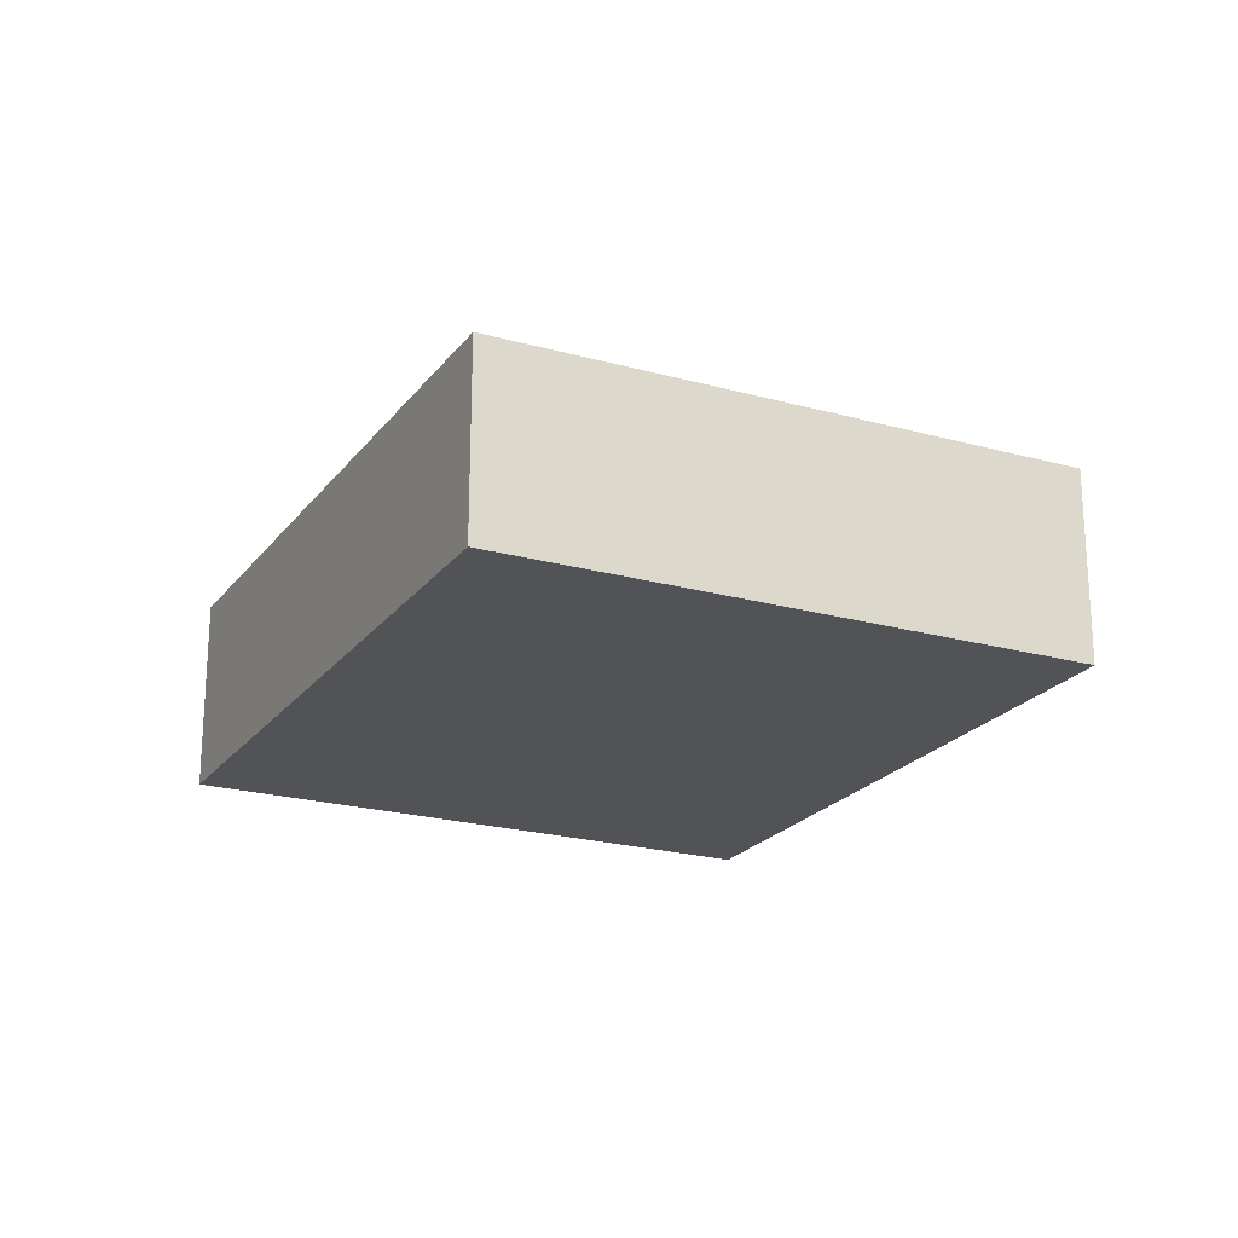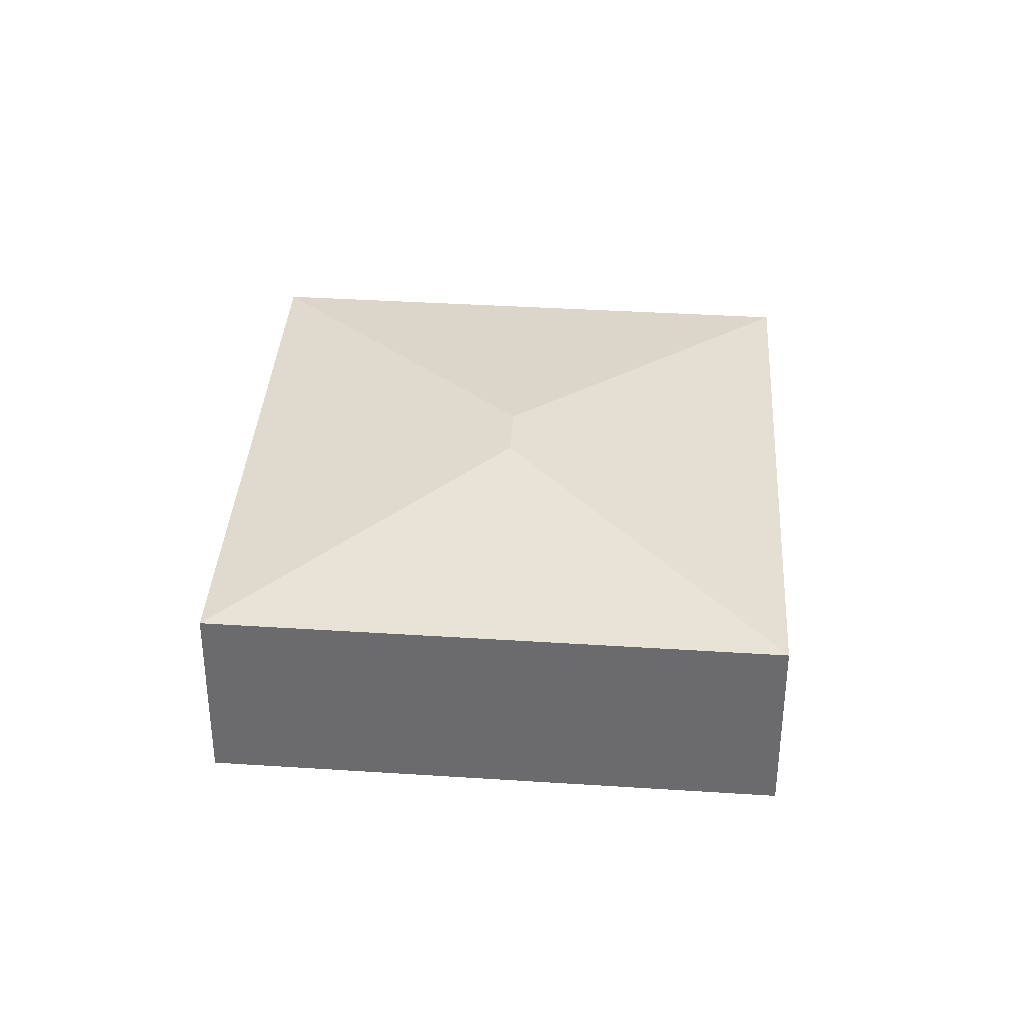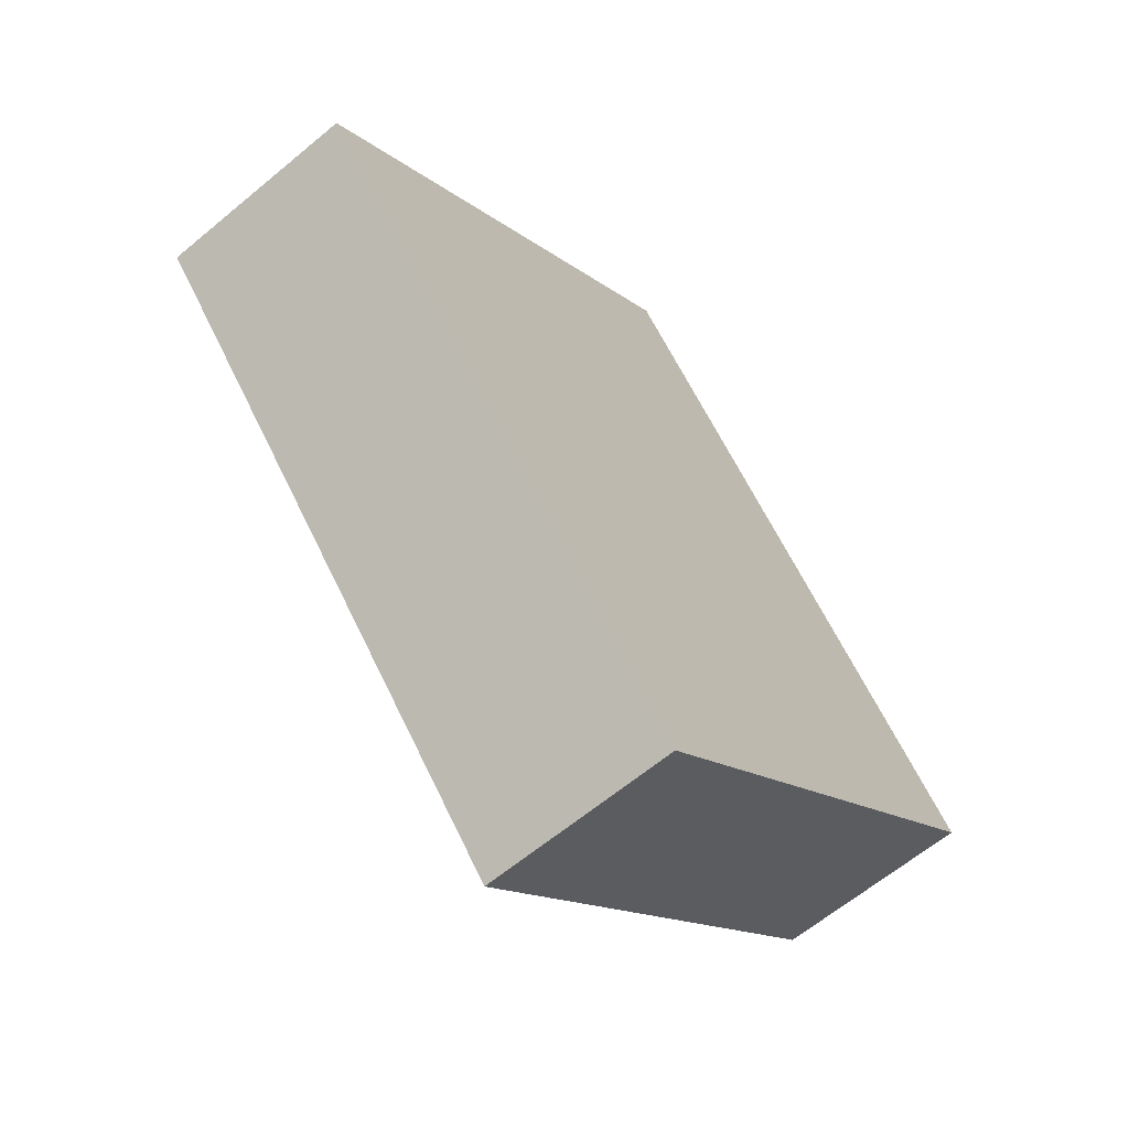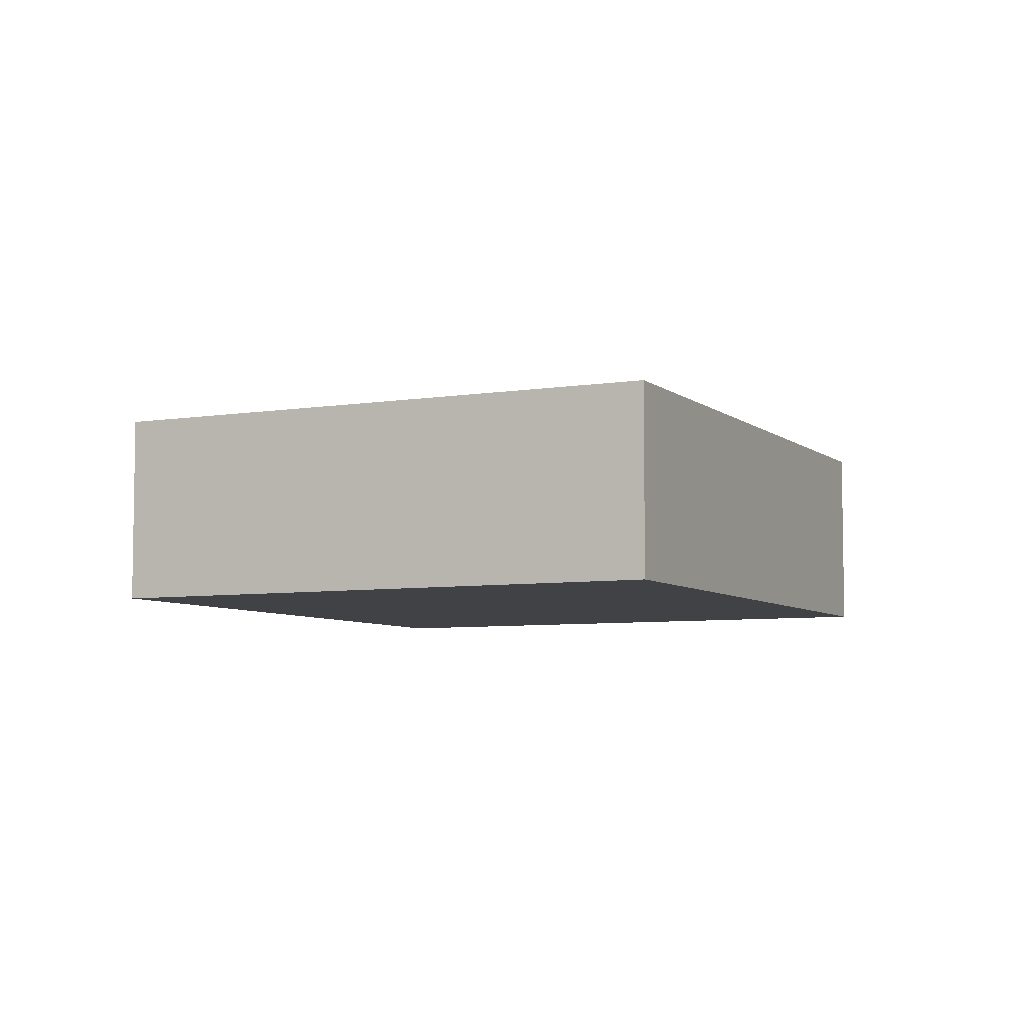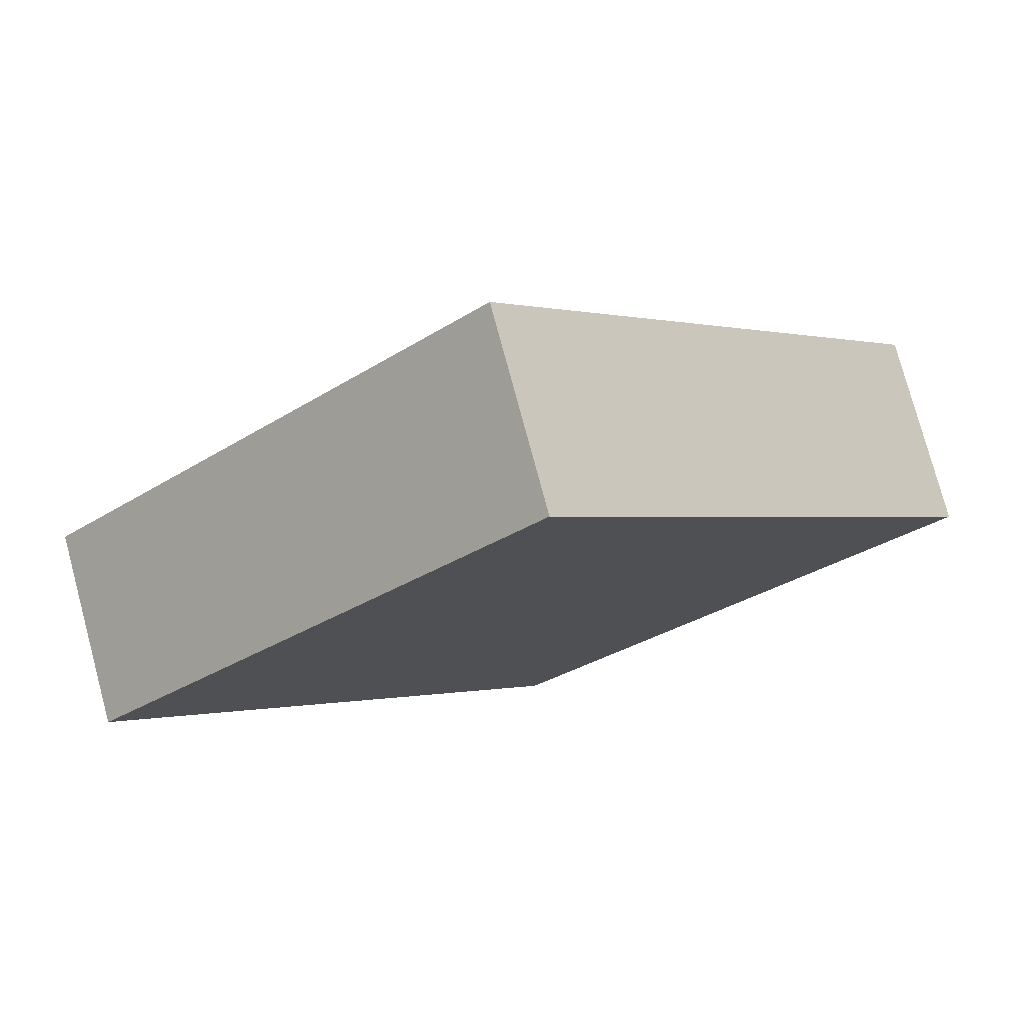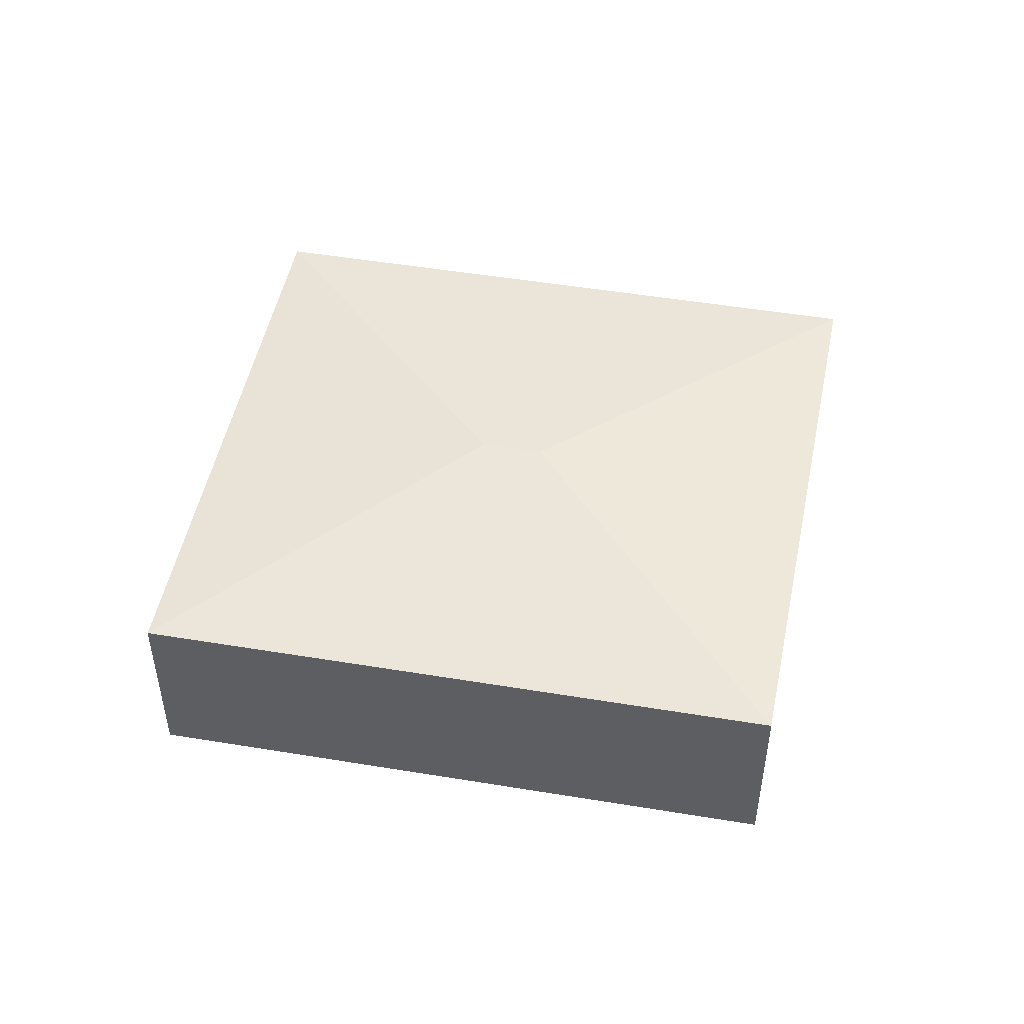
<metadata>
{"format":"obj","ext":"obj","renderer":"f3d","projection":"perspective","resolution":1024,"background":"white","views":[{"elev":-22.2,"azim":111.7,"up":"+Y"},{"elev":35.9,"azim":142.3,"up":"+Y"},{"elev":-62.8,"azim":-49.8,"up":"+Z"},{"elev":-6.2,"azim":-16.0,"up":"+Y"},{"elev":77.1,"azim":-15.0,"up":"+Z"},{"elev":50.2,"azim":-121.0,"up":"+Y"}]}
</metadata>
<code>
v  3.592 1.744 -0.548
v  3.444 1.5 3.166
v  6.854 1.5 -0.722
v  3.264 1.744 -0.175
v  0 1.5 9.185e-17
v  3.414 1.5 -3.889
v  3.414 2.381e-16 -3.889
v  0 0 0
v  3.444 -1.939e-16 3.166
v  6.854 4.421e-17 -0.722
g defaultobject
f 1 2 3
f 2 1 4
f 4 5 2
f 1 3 6
f 4 6 5
f 6 4 1
f 7 5 6
f 5 7 8
f 8 2 5
f 2 8 9
f 9 3 2
f 3 9 10
f 10 6 3
f 6 10 7
f 10 8 7
f 8 10 9

</code>
